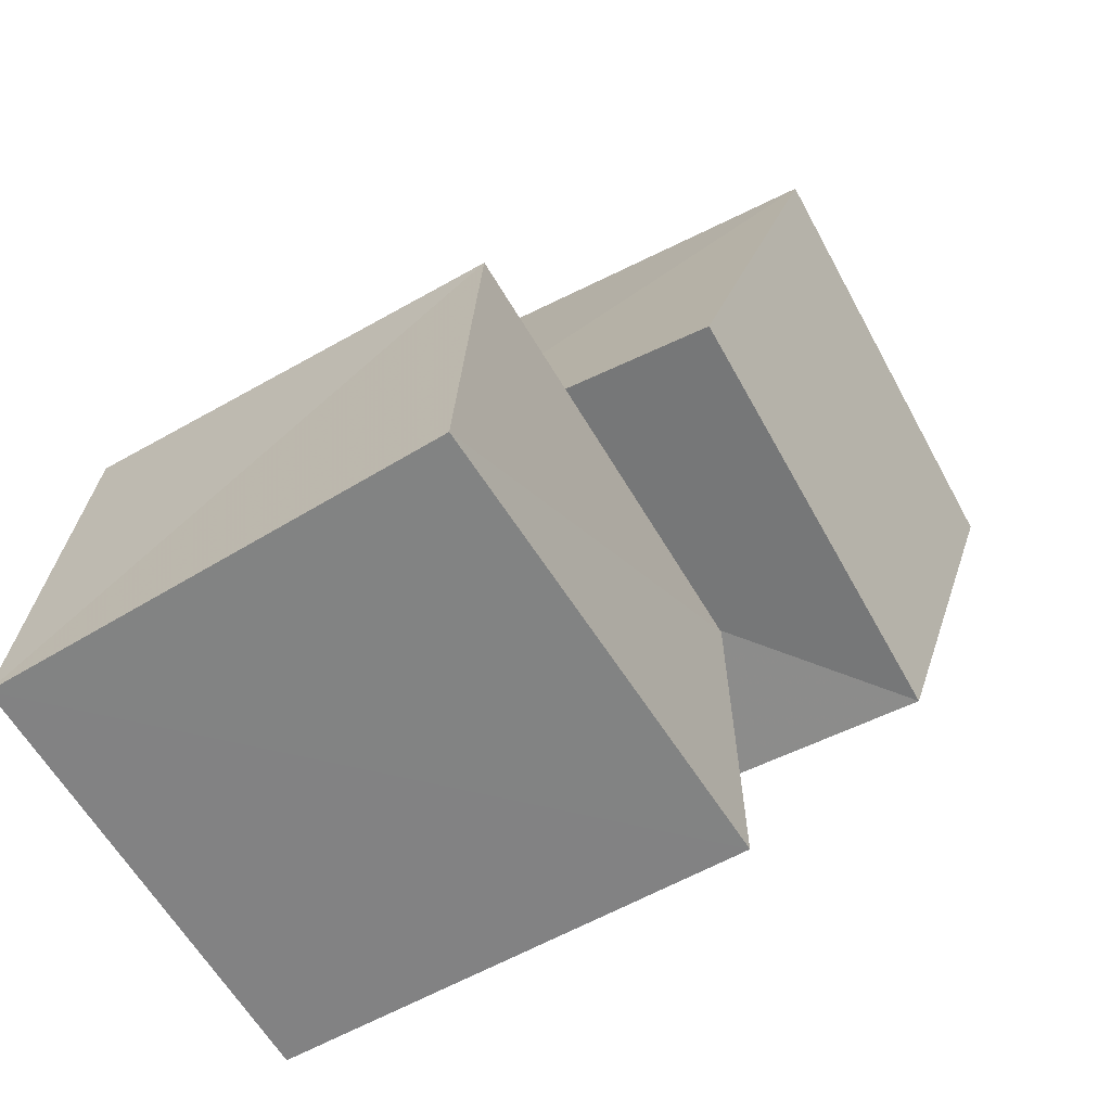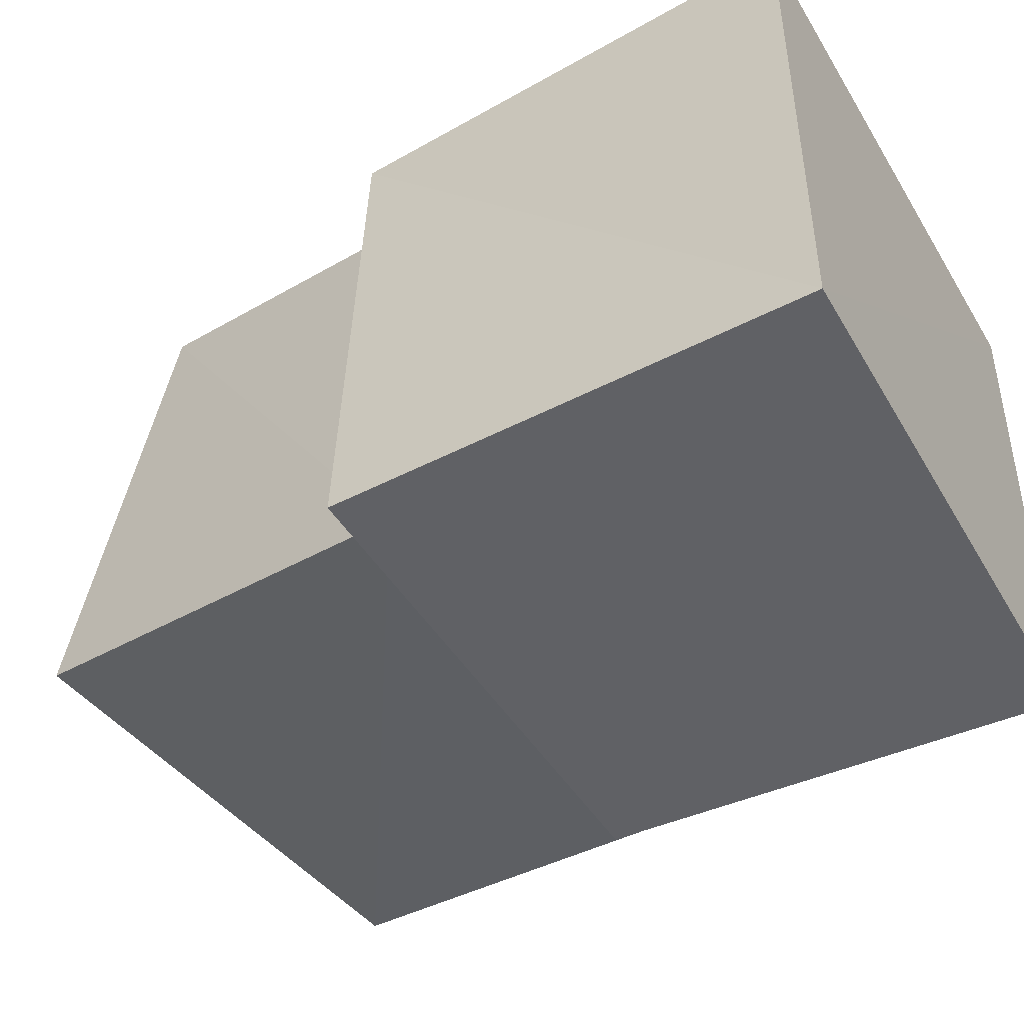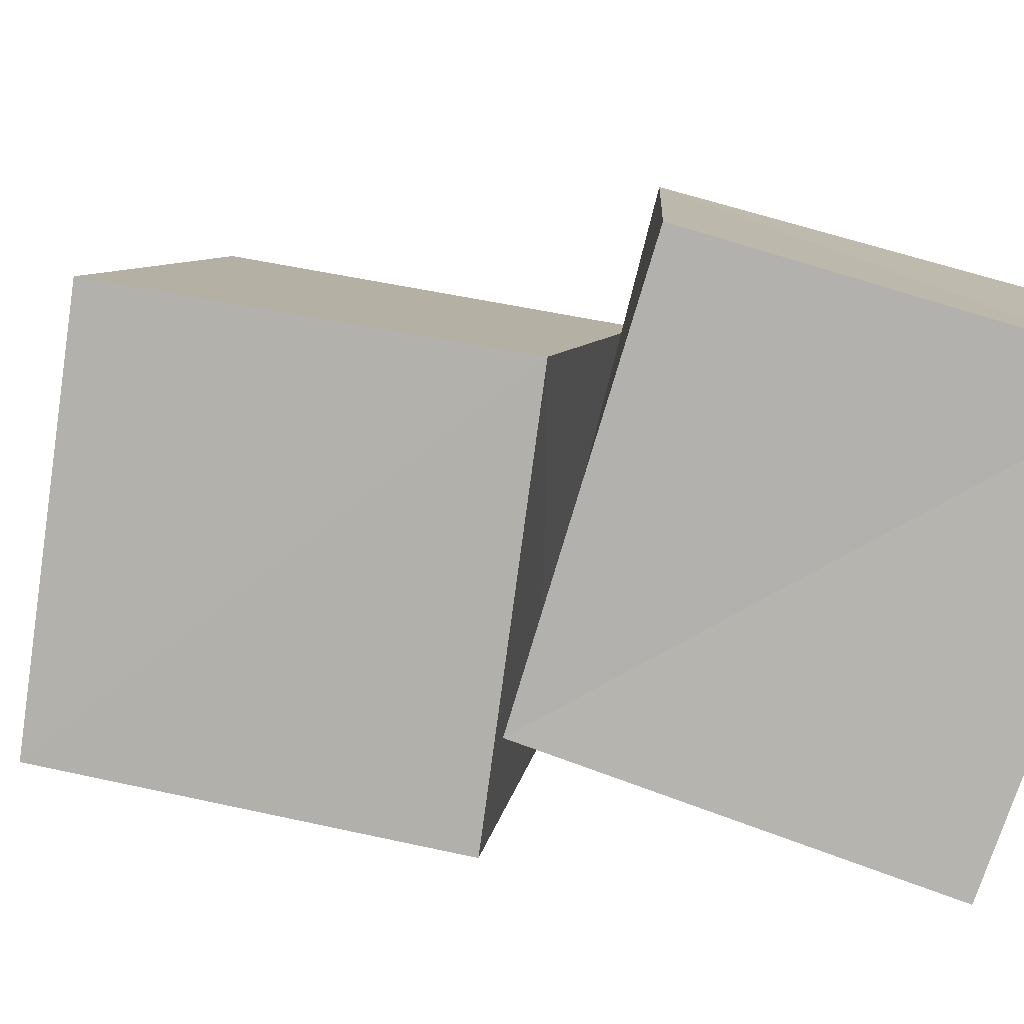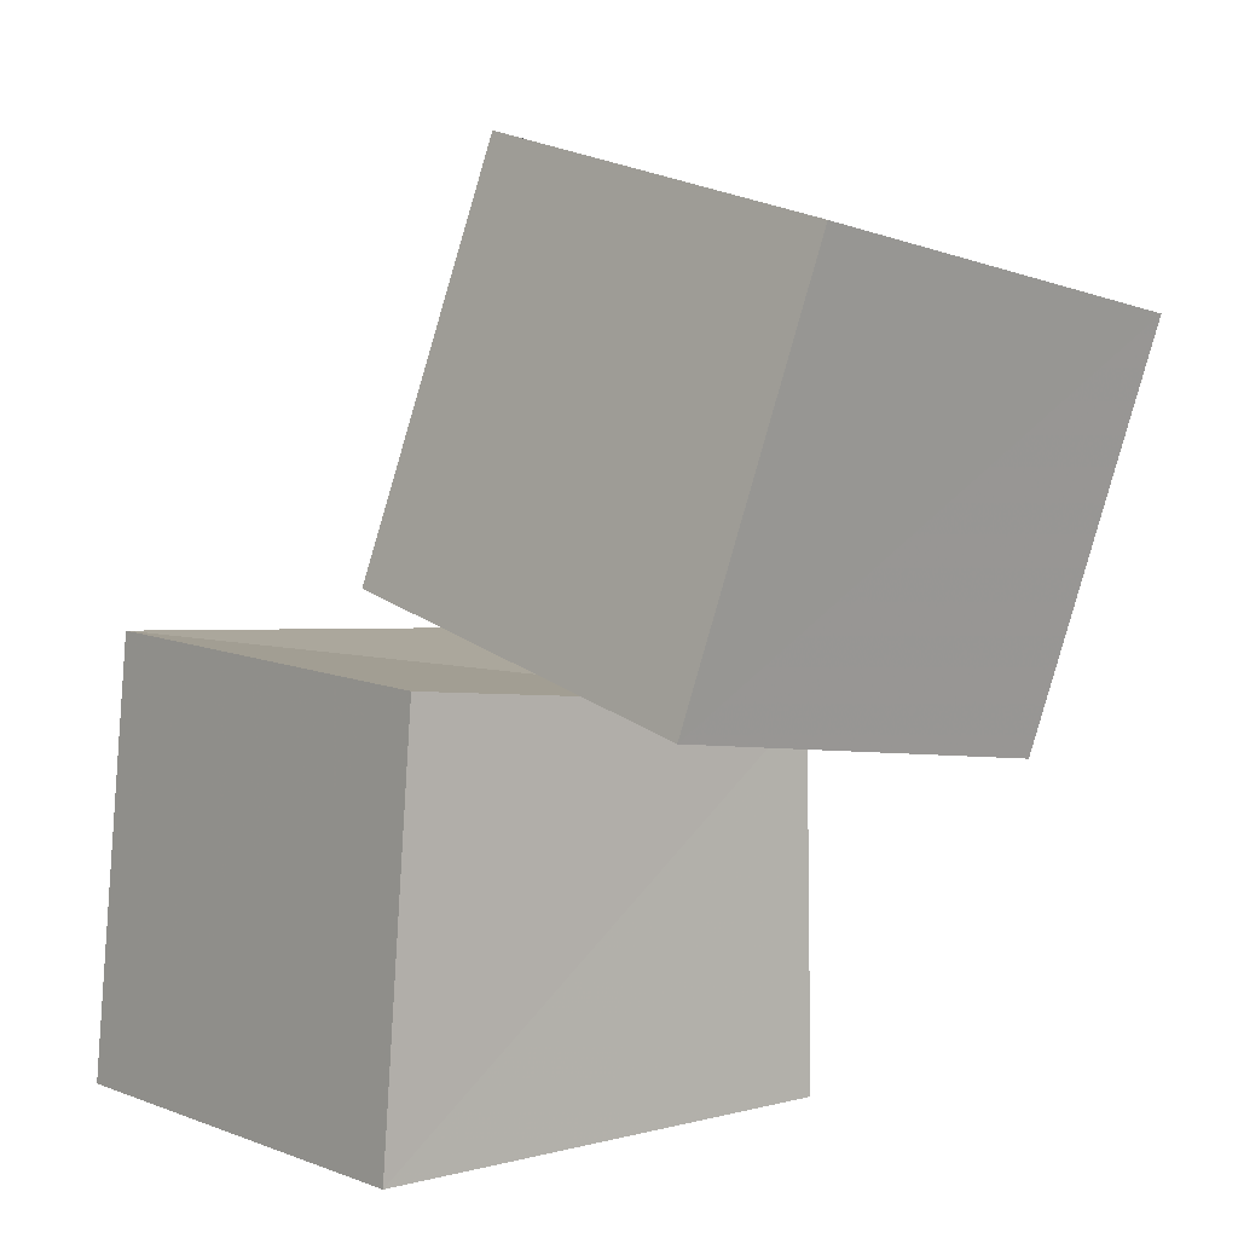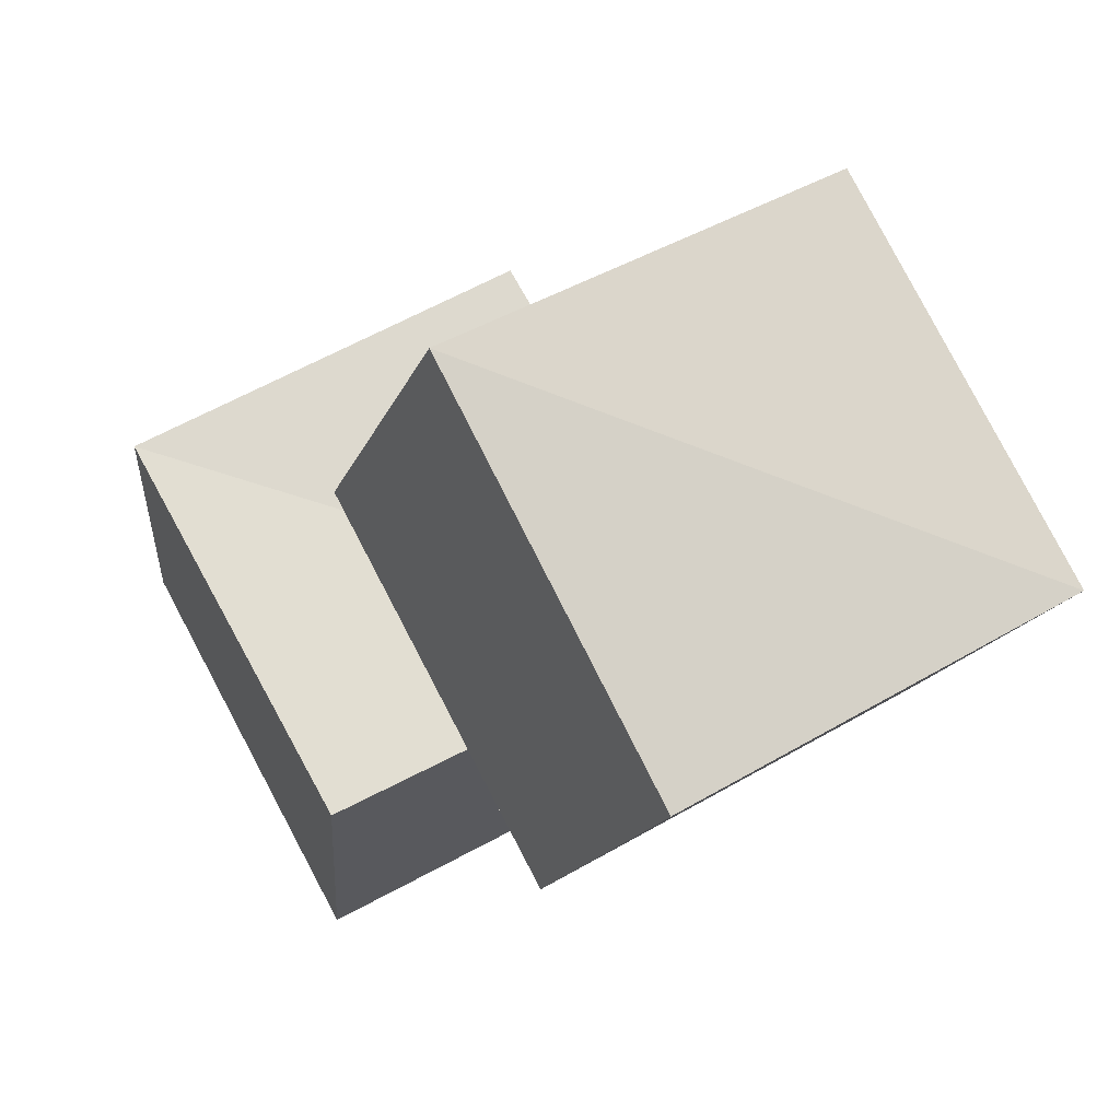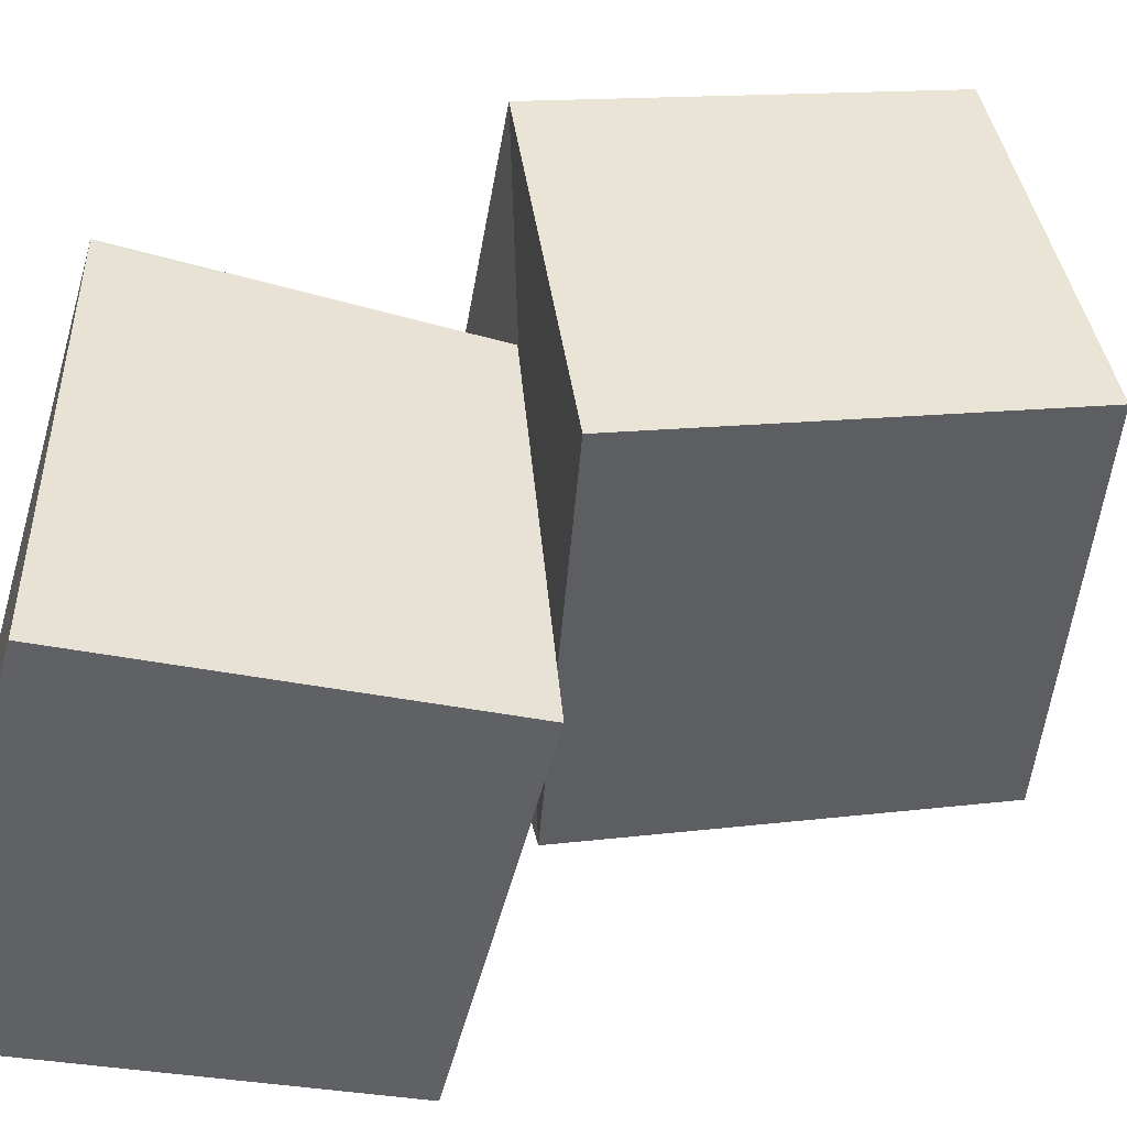
<metadata>
{"format":"obj","ext":"obj","renderer":"f3d","projection":"perspective","resolution":1024,"background":"white","views":[{"elev":-60.9,"azim":-59.1,"up":"+Y"},{"elev":-49.2,"azim":-61.2,"up":"+Z"},{"elev":-79.1,"azim":-109.4,"up":"+Z"},{"elev":4.6,"azim":-40.9,"up":"+Y"},{"elev":69.1,"azim":-29.1,"up":"+Y"},{"elev":-49.4,"azim":73.8,"up":"+Z"}]}
</metadata>
<code>
v 0.2157 1.066 0.2395
v 1.215 0.8595 0.2125
v 1.205 0.7196 1.208
v 0.2049 0.8343 1.232
v 0.4041 2.009 0.4445
v 1.396 1.804 0.4105
v 1.375 1.633 1.399
v 0.3844 1.781 1.433
v -0.1841 0.002327 -0.1842
v 0.8672 0.002575 -0.2001
v 0.8907 0.001693 0.8917
v -0.1997 0.002555 0.8693
v -0.1303 0.9736 -0.1294
v 0.8733 0.926 -0.1274
v 0.8795 0.8317 0.8867
v -0.1331 0.9261 0.8763
f 1 5 6
f 1 6 2
f 1 8 5
f 3 1 2
f 3 2 7
f 4 1 3
f 4 3 7
f 4 7 8
f 4 8 1
f 5 7 6
f 5 8 7
f 7 2 6
f 9 13 14
f 9 14 10
f 9 16 13
f 11 9 10
f 11 10 15
f 12 9 11
f 12 11 15
f 12 15 16
f 12 16 9
f 13 15 14
f 13 16 15
f 15 10 14

</code>
